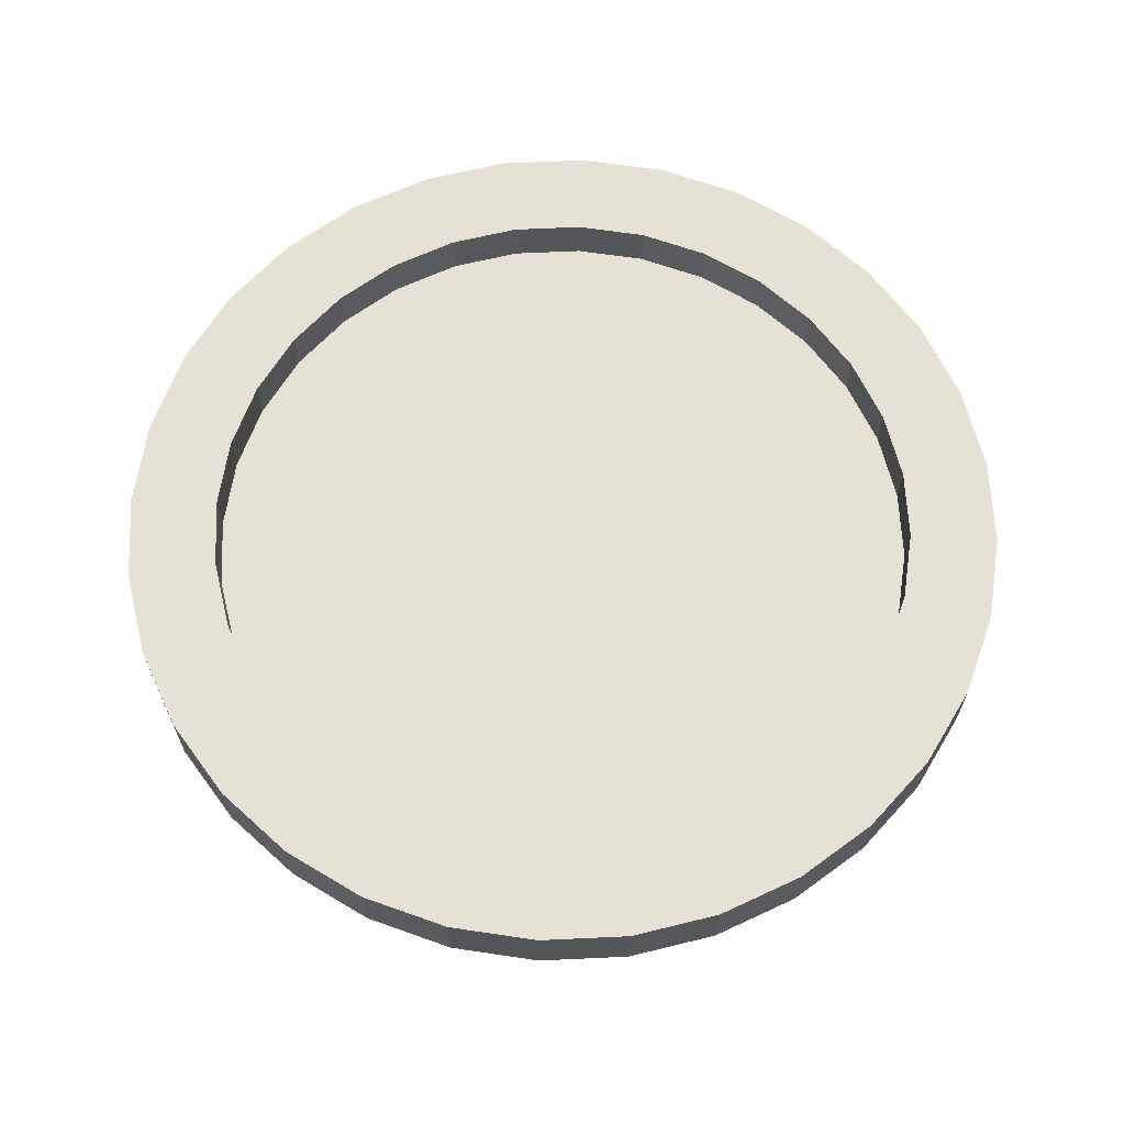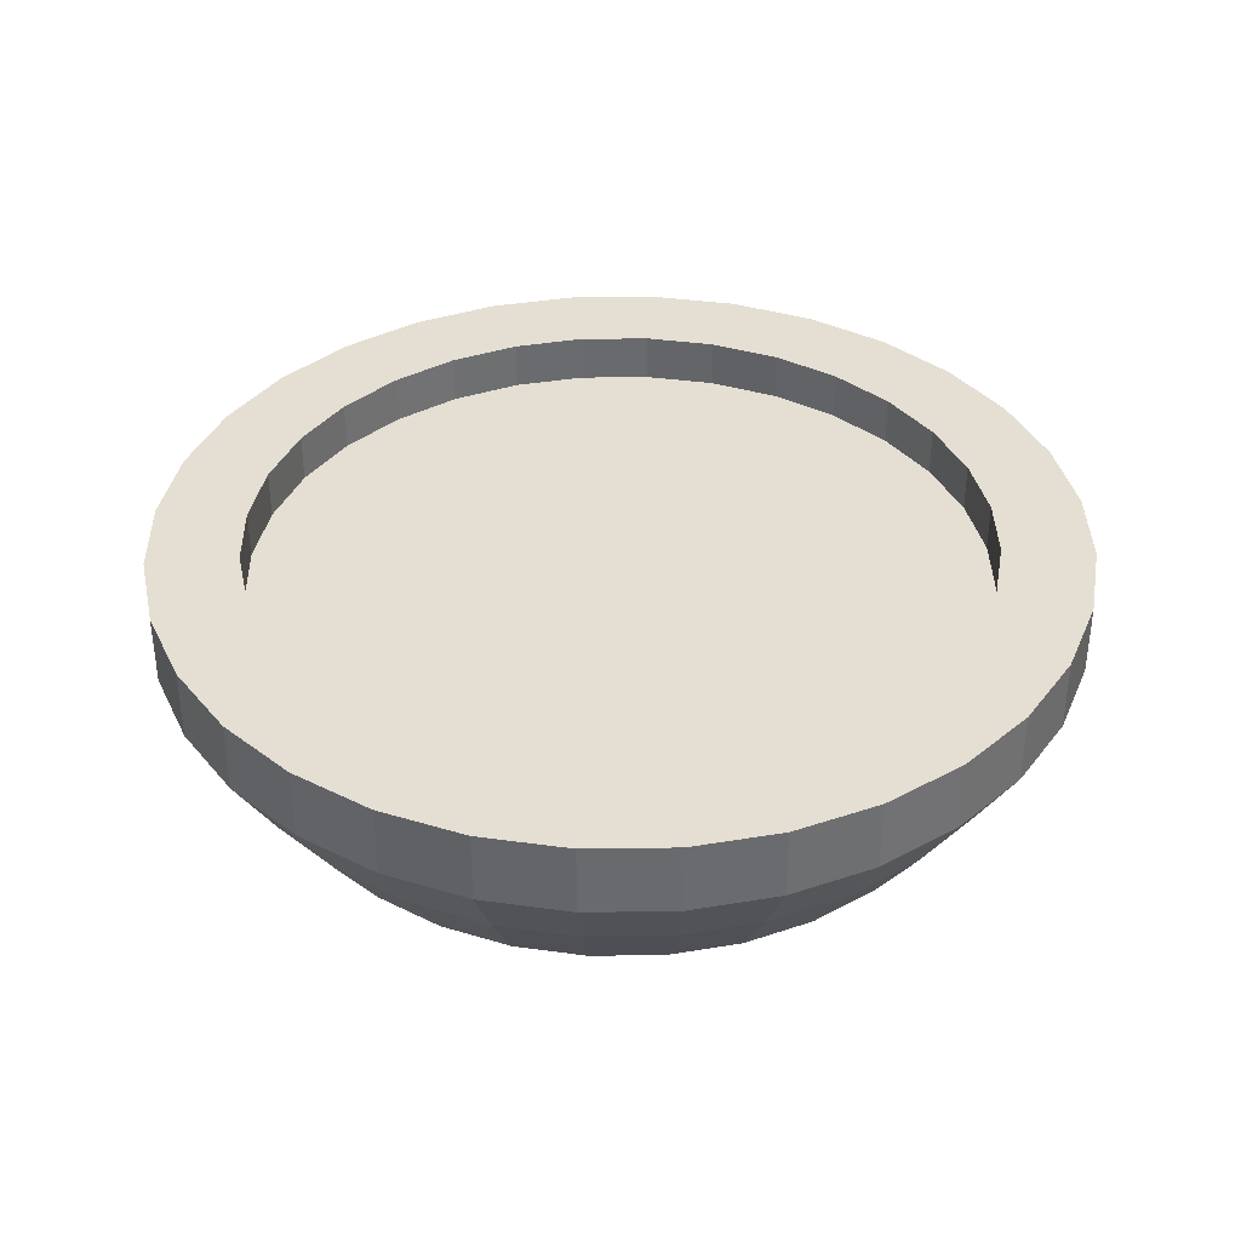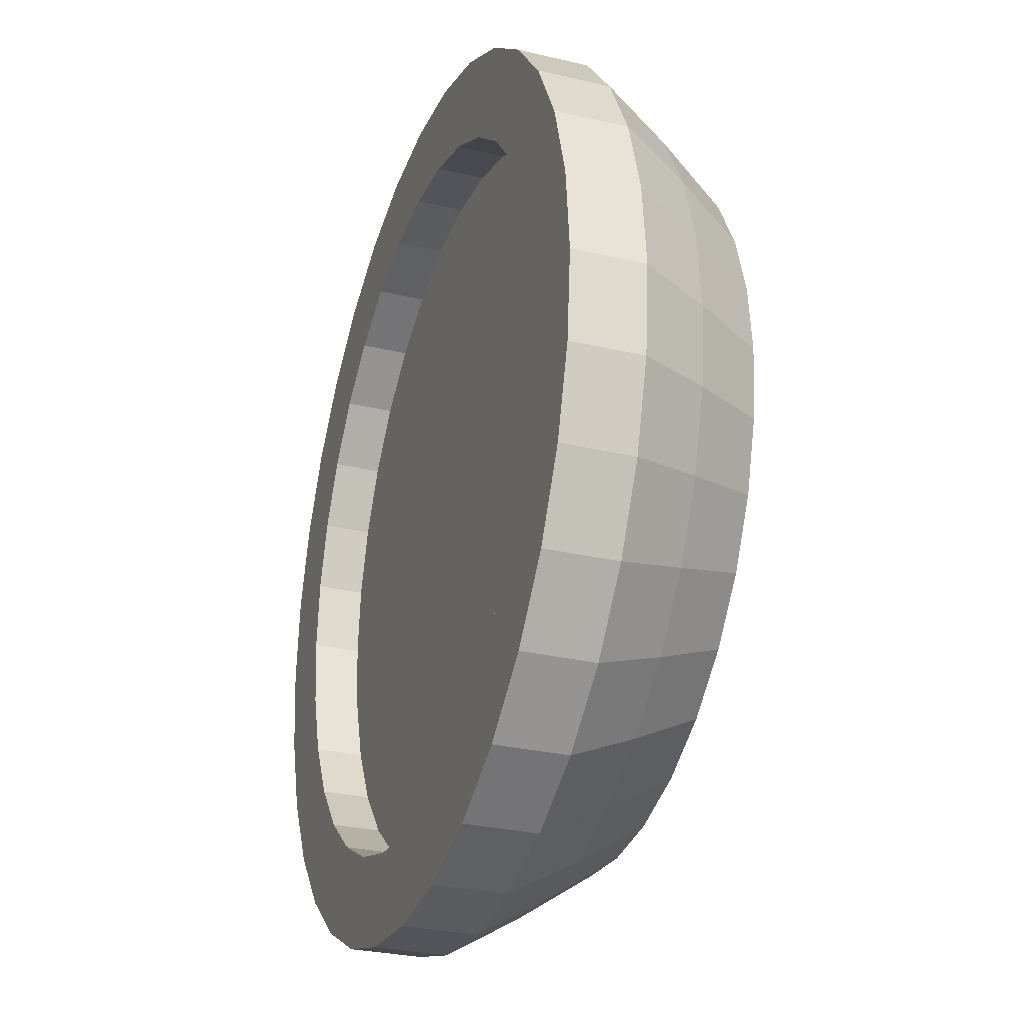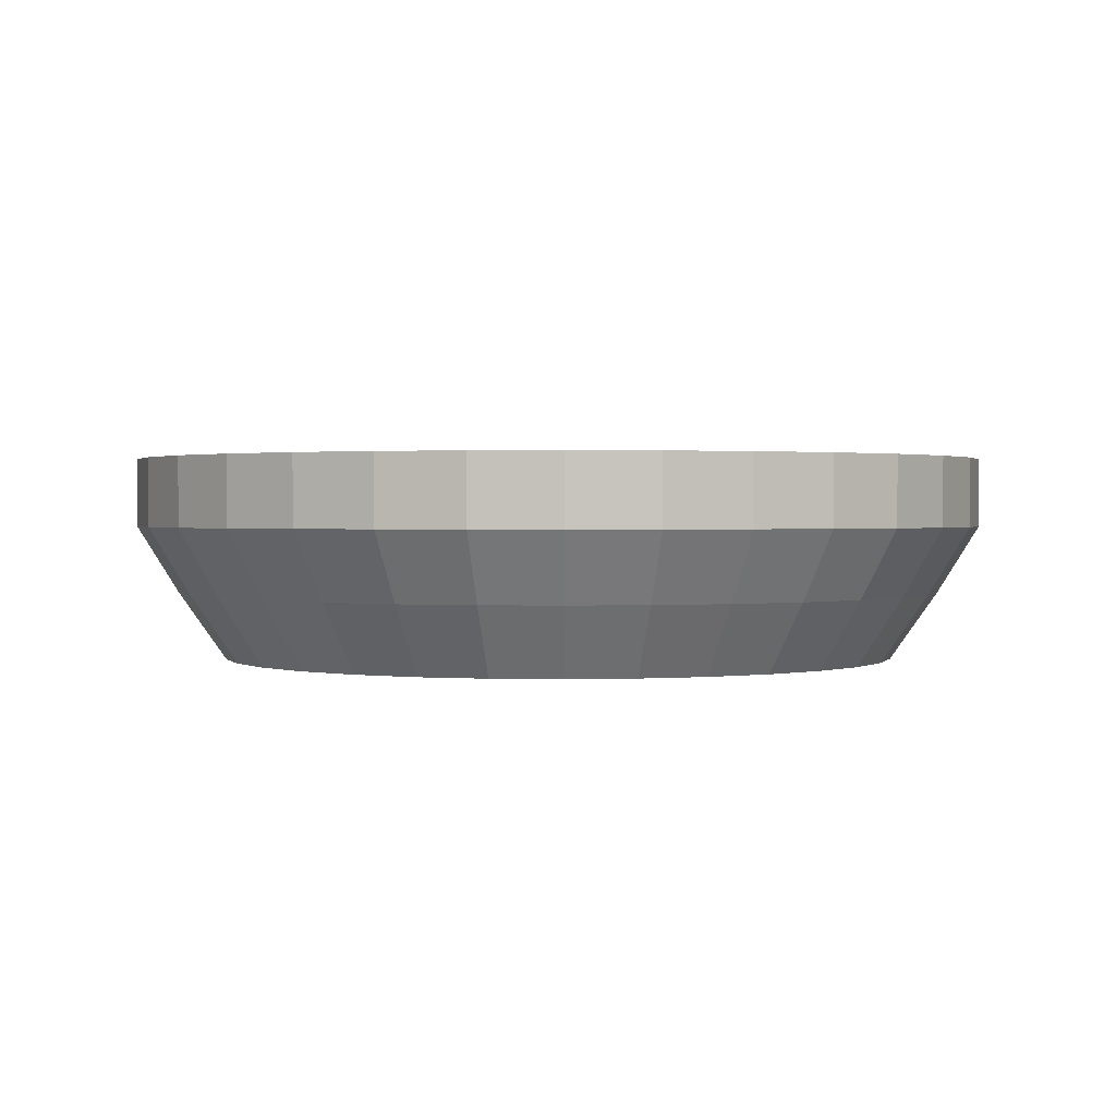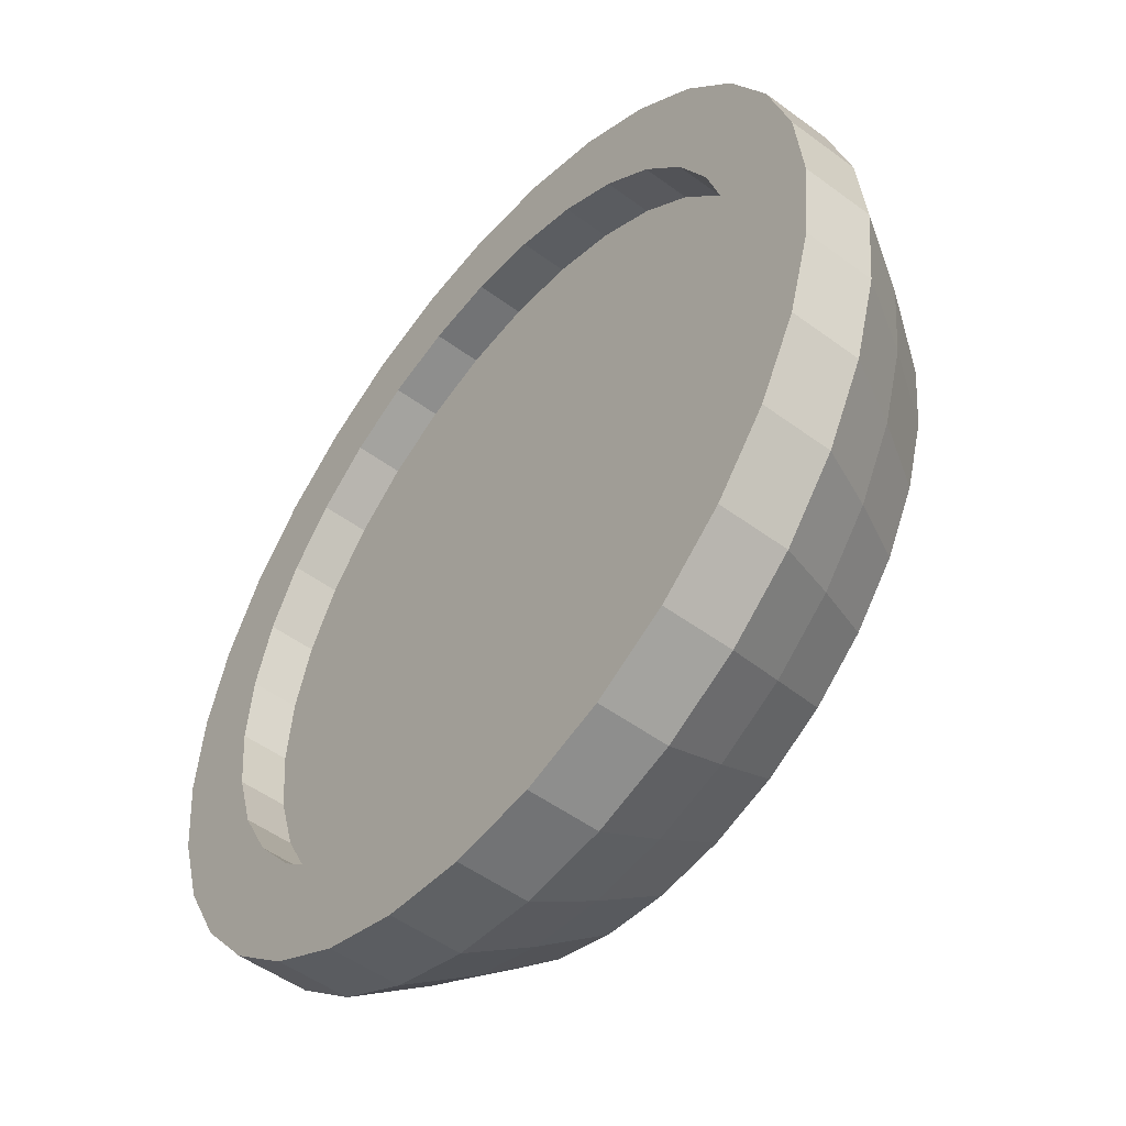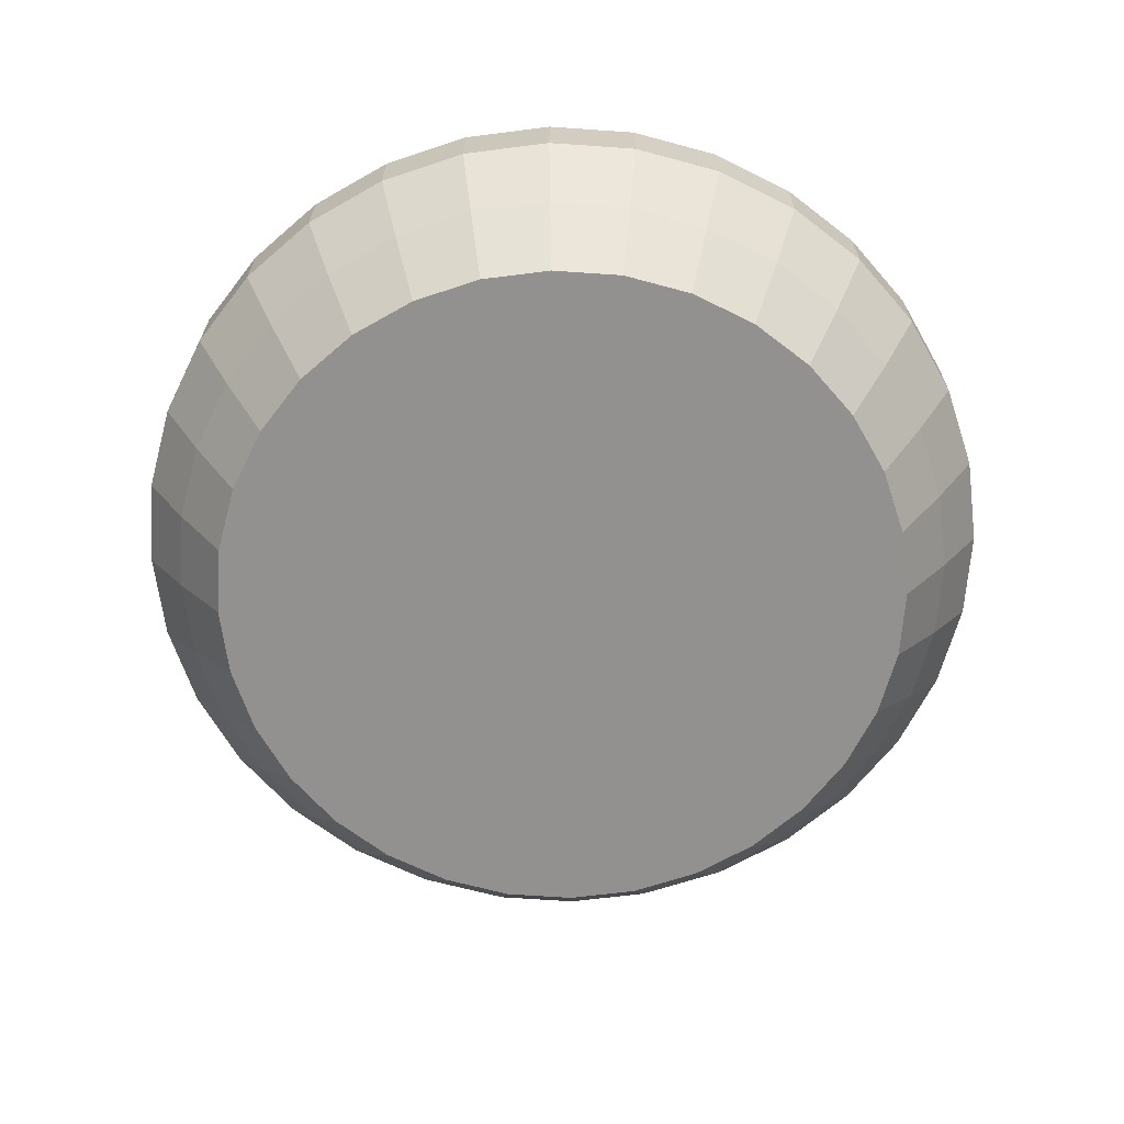
<metadata>
{"format":"obj","ext":"obj","renderer":"f3d","projection":"perspective","resolution":1024,"background":"white","views":[{"elev":64.6,"azim":-75.8,"up":"+Y"},{"elev":37.0,"azim":139.6,"up":"+Y"},{"elev":-29.1,"azim":-109.3,"up":"+Z"},{"elev":1.2,"azim":44.2,"up":"+Y"},{"elev":-51.1,"azim":-128.8,"up":"+Z"},{"elev":-66.1,"azim":57.9,"up":"+Y"}]}
</metadata>
<code>
o Circle
v 0 0 0
v 0 0 -1
v -0.1951 0 -0.9808
v -0.3827 0 -0.9239
v -0.5556 0 -0.8315
v -0.7071 0 -0.7071
v -0.8315 0 -0.5556
v -0.9239 0 -0.3827
v -0.9808 0 -0.1951
v -1 0 -0
v -0.9808 0 0.1951
v -0.9239 0 0.3827
v -0.8315 0 0.5556
v -0.7071 0 0.7071
v -0.5556 0 0.8315
v -0.3827 0 0.9239
v -0.1951 0 0.9808
v 0 0 1
v 0.1951 0 0.9808
v 0.3827 0 0.9239
v 0.5556 0 0.8315
v 0.7071 0 0.7071
v 0.8315 0 0.5556
v 0.9239 0 0.3827
v 0.9808 0 0.1951
v 1 0 -1e-06
v 0.9808 0 -0.1951
v 0.9239 0 -0.3827
v 0.8315 0 -0.5556
v 0.7071 0 -0.7071
v 0.5556 0 -0.8315
v 0.3827 0 -0.9239
v 0.1951 0 -0.9808
v -0.1966 0.4559 -0.9882
v 0 0.1978 -1.138
v -0.222 0.1978 -1.116
v -0.4354 0.1978 -1.051
v -0.6321 0.1978 -0.946
v -0.8045 0.1978 -0.8045
v -0.946 0.1978 -0.6321
v -1.051 0.1978 -0.4354
v -1.116 0.1978 -0.222
v -1.138 0.1978 -0
v -1.116 0.1978 0.222
v -1.051 0.1978 0.4354
v -0.946 0.1978 0.6321
v -0.8045 0.1978 0.8045
v -0.6321 0.1978 0.946
v -0.4354 0.1978 1.051
v -0.222 0.1978 1.116
v 0 0.1978 1.138
v 0.222 0.1978 1.116
v 0.4354 0.1978 1.051
v 0.6321 0.1978 0.946
v 0.8045 0.1978 0.8045
v 0.946 0.1978 0.6321
v 1.051 0.1978 0.4354
v 1.116 0.1978 0.222
v 1.138 0.1978 -1e-06
v 1.116 0.1978 -0.222
v 1.051 0.1978 -0.4354
v 0.946 0.1978 -0.6321
v 0.8045 0.1978 -0.8045
v 0.6321 0.1978 -0.946
v 0.4354 0.1978 -1.051
v 0.222 0.1978 -1.116
v 0 0.3922 -1.257
v -0.2453 0.3922 -1.233
v -0.4812 0.3922 -1.162
v -0.6985 0.3922 -1.045
v -0.8891 0.3922 -0.8891
v -1.045 0.3922 -0.6985
v -1.162 0.3922 -0.4812
v -1.233 0.3922 -0.2453
v -1.257 0.3922 -0
v -1.233 0.3922 0.2453
v -1.162 0.3922 0.4812
v -1.045 0.3922 0.6985
v -0.8891 0.3922 0.8891
v -0.6985 0.3922 1.045
v -0.4812 0.3922 1.162
v -0.2453 0.3922 1.233
v 0 0.3922 1.257
v 0.2453 0.3922 1.233
v 0.4812 0.3922 1.162
v 0.6985 0.3922 1.045
v 0.8891 0.3922 0.8891
v 1.045 0.3922 0.6985
v 1.162 0.3922 0.4812
v 1.233 0.3922 0.2453
v 1.257 0.3922 -1e-06
v 1.233 0.3922 -0.2453
v 1.162 0.3922 -0.4812
v 1.045 0.3922 -0.6985
v 0.8891 0.3922 -0.8891
v 0.6985 0.3922 -1.045
v 0.4812 0.3922 -1.162
v 0.2453 0.3922 -1.233
v 0 0.59 -1.257
v -0.2453 0.59 -1.233
v -0.4812 0.59 -1.162
v -0.6985 0.59 -1.045
v -0.8891 0.59 -0.8891
v -1.045 0.59 -0.6985
v -1.162 0.59 -0.4812
v -1.233 0.59 -0.2453
v -1.257 0.59 -0
v -1.233 0.59 0.2453
v -1.162 0.59 0.4812
v -1.045 0.59 0.6985
v -0.8891 0.59 0.8891
v -0.6985 0.59 1.045
v -0.4812 0.59 1.162
v -0.2453 0.59 1.233
v 0 0.59 1.257
v 0.2453 0.59 1.233
v 0.4812 0.59 1.162
v 0.6985 0.59 1.045
v 0.8891 0.59 0.8891
v 1.045 0.59 0.6985
v 1.162 0.59 0.4812
v 1.233 0.59 0.2453
v 1.257 0.59 -1e-06
v 1.233 0.59 -0.2453
v 1.162 0.59 -0.4812
v 1.045 0.59 -0.6985
v 0.8891 0.59 -0.8891
v 0.6985 0.59 -1.045
v 0.4812 0.59 -1.162
v 0.2453 0.59 -1.233
v -0.1966 0.59 -0.9882
v 0 0.59 -1.008
v -0.3856 0.59 -0.9309
v -0.5598 0.59 -0.8378
v -0.7125 0.59 -0.7125
v -0.8378 0.59 -0.5598
v -0.9309 0.59 -0.3856
v -0.9882 0.59 -0.1966
v -1.008 0.59 -0
v -0.9882 0.59 0.1966
v -0.9309 0.59 0.3856
v -0.8378 0.59 0.5598
v -0.7125 0.59 0.7125
v -0.5598 0.59 0.8378
v -0.3856 0.59 0.9309
v -0.1966 0.59 0.9882
v 0 0.59 1.008
v 0.1966 0.59 0.9882
v 0.3856 0.59 0.9309
v 0.5598 0.59 0.8378
v 0.7125 0.59 0.7125
v 0.8378 0.59 0.5598
v 0.9309 0.59 0.3856
v 0.9882 0.59 0.1966
v 1.008 0.59 -1e-06
v 0.9882 0.59 -0.1966
v 0.9309 0.59 -0.3856
v 0.8378 0.59 -0.5598
v 0.7125 0.59 -0.7125
v 0.5598 0.59 -0.8378
v 0.3856 0.59 -0.9309
v 0.1966 0.59 -0.9882
v 0 0.4559 -1.008
v 0 0.4559 0
v -0.3856 0.4559 -0.9309
v -0.5598 0.4559 -0.8378
v -0.7125 0.4559 -0.7125
v -0.8378 0.4559 -0.5598
v -0.9309 0.4559 -0.3856
v -0.9882 0.4559 -0.1966
v -1.008 0.4559 -0
v -0.9882 0.4559 0.1966
v -0.9309 0.4559 0.3856
v -0.8378 0.4559 0.5598
v -0.7125 0.4559 0.7125
v -0.5598 0.4559 0.8378
v -0.3856 0.4559 0.9309
v -0.1966 0.4559 0.9882
v 0 0.4559 1.008
v 0.1966 0.4559 0.9882
v 0.3856 0.4559 0.9309
v 0.5598 0.4559 0.8378
v 0.7125 0.4559 0.7125
v 0.8378 0.4559 0.5598
v 0.9309 0.4559 0.3856
v 0.9882 0.4559 0.1966
v 1.008 0.4559 -1e-06
v 0.9882 0.4559 -0.1966
v 0.9309 0.4559 -0.3856
v 0.8378 0.4559 -0.5598
v 0.7125 0.4559 -0.7125
v 0.5598 0.4559 -0.8378
v 0.3856 0.4559 -0.9309
v 0.1966 0.4559 -0.9882
f 1 3 2
f 1 4 3
f 1 5 4
f 1 6 5
f 1 7 6
f 1 8 7
f 1 9 8
f 1 10 9
f 1 11 10
f 1 12 11
f 1 13 12
f 1 14 13
f 1 15 14
f 1 16 15
f 1 17 16
f 1 18 17
f 1 19 18
f 1 20 19
f 1 21 20
f 1 22 21
f 1 23 22
f 1 24 23
f 1 25 24
f 1 26 25
f 1 27 26
f 1 28 27
f 1 29 28
f 1 30 29
f 1 31 30
f 1 32 31
f 1 33 32
f 1 2 33
f 39 40 72 71
f 59 60 92 91
f 52 53 85 84
f 45 46 78 77
f 65 66 98 97
f 38 39 71 70
f 58 59 91 90
f 51 52 84 83
f 44 45 77 76
f 64 65 97 96
f 37 38 70 69
f 57 58 90 89
f 50 51 83 82
f 43 44 76 75
f 63 64 96 95
f 36 37 69 68
f 56 57 89 88
f 49 50 82 81
f 42 43 75 74
f 62 63 95 94
f 55 56 88 87
f 48 49 81 80
f 35 36 68 67
f 41 42 74 73
f 61 62 94 93
f 54 55 87 86
f 47 48 80 79
f 40 41 73 72
f 60 61 93 92
f 53 54 86 85
f 46 47 79 78
f 66 35 67 98
f 18 19 52 51
f 25 26 59 58
f 5 6 39 38
f 32 33 66 65
f 12 13 46 45
f 19 20 53 52
f 26 27 60 59
f 6 7 40 39
f 33 2 35 66
f 13 14 47 46
f 20 21 54 53
f 27 28 61 60
f 7 8 41 40
f 14 15 48 47
f 21 22 55 54
f 28 29 62 61
f 8 9 42 41
f 2 3 36 35
f 15 16 49 48
f 22 23 56 55
f 29 30 63 62
f 9 10 43 42
f 16 17 50 49
f 23 24 57 56
f 3 4 37 36
f 30 31 64 63
f 10 11 44 43
f 17 18 51 50
f 24 25 58 57
f 4 5 38 37
f 31 32 65 64
f 11 12 45 44
f 90 91 123 122
f 83 84 116 115
f 76 77 109 108
f 96 97 129 128
f 69 70 102 101
f 89 90 122 121
f 82 83 115 114
f 75 76 108 107
f 95 96 128 127
f 68 69 101 100
f 88 89 121 120
f 81 82 114 113
f 74 75 107 106
f 94 95 127 126
f 87 88 120 119
f 80 81 113 112
f 67 68 100 99
f 73 74 106 105
f 93 94 126 125
f 86 87 119 118
f 79 80 112 111
f 72 73 105 104
f 92 93 125 124
f 85 86 118 117
f 78 79 111 110
f 98 67 99 130
f 71 72 104 103
f 91 92 124 123
f 84 85 117 116
f 77 78 110 109
f 97 98 130 129
f 70 71 103 102
f 110 111 143 142
f 130 99 132 162
f 103 104 136 135
f 123 124 156 155
f 116 117 149 148
f 109 110 142 141
f 129 130 162 161
f 102 103 135 134
f 122 123 155 154
f 115 116 148 147
f 108 109 141 140
f 128 129 161 160
f 101 102 134 133
f 121 122 154 153
f 114 115 147 146
f 107 108 140 139
f 127 128 160 159
f 100 101 133 131
f 120 121 153 152
f 113 114 146 145
f 106 107 139 138
f 126 127 159 158
f 119 120 152 151
f 112 113 145 144
f 99 100 131 132
f 105 106 138 137
f 125 126 158 157
f 118 119 151 150
f 111 112 144 143
f 104 105 137 136
f 124 125 157 156
f 117 118 150 149
f 157 158 190 189
f 150 151 183 182
f 143 144 176 175
f 136 137 169 168
f 156 157 189 188
f 149 150 182 181
f 142 143 175 174
f 162 132 163 194
f 135 136 168 167
f 155 156 188 187
f 148 149 181 180
f 141 142 174 173
f 161 162 194 193
f 134 135 167 166
f 154 155 187 186
f 147 148 180 179
f 140 141 173 172
f 160 161 193 192
f 133 134 166 165
f 153 154 186 185
f 146 147 179 178
f 139 140 172 171
f 159 160 192 191
f 131 133 165 34
f 152 153 185 184
f 145 146 178 177
f 138 139 171 170
f 158 159 191 190
f 151 152 184 183
f 144 145 177 176
f 132 131 34 163
f 137 138 170 169
f 164 163 34
f 164 34 165
f 164 165 166
f 164 166 167
f 164 167 168
f 164 168 169
f 164 169 170
f 164 170 171
f 164 171 172
f 164 172 173
f 164 173 174
f 164 174 175
f 164 175 176
f 164 176 177
f 164 177 178
f 164 178 179
f 164 179 180
f 164 180 181
f 164 181 182
f 164 182 183
f 164 183 184
f 164 184 185
f 164 185 186
f 164 186 187
f 164 187 188
f 164 188 189
f 164 189 190
f 164 190 191
f 164 191 192
f 164 192 193
f 164 193 194
f 164 194 163

</code>
